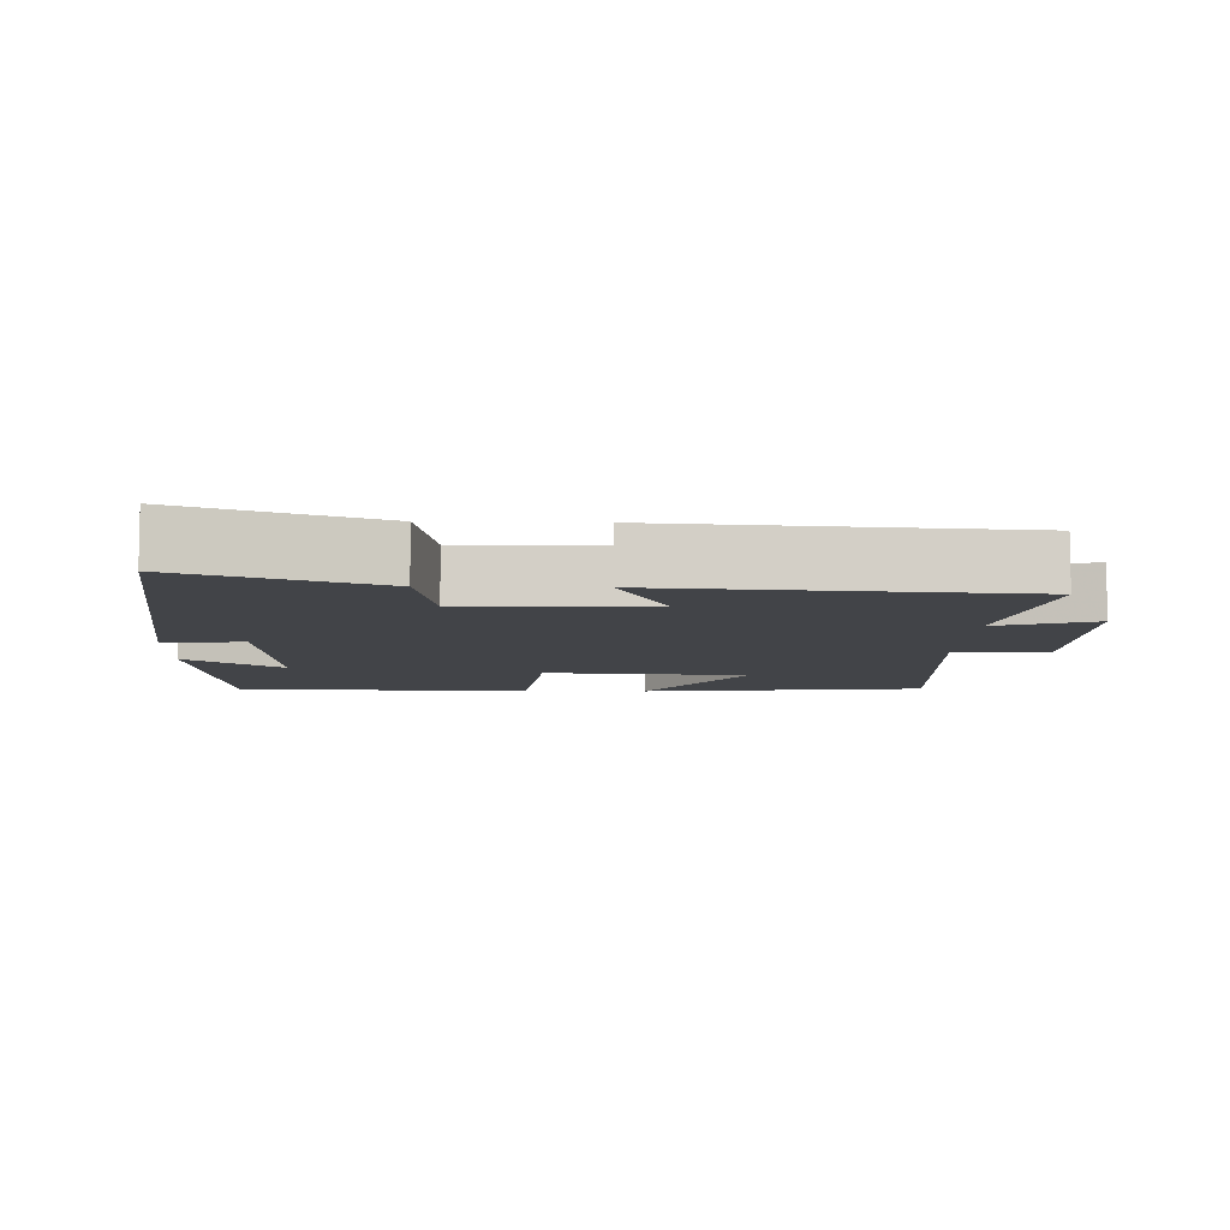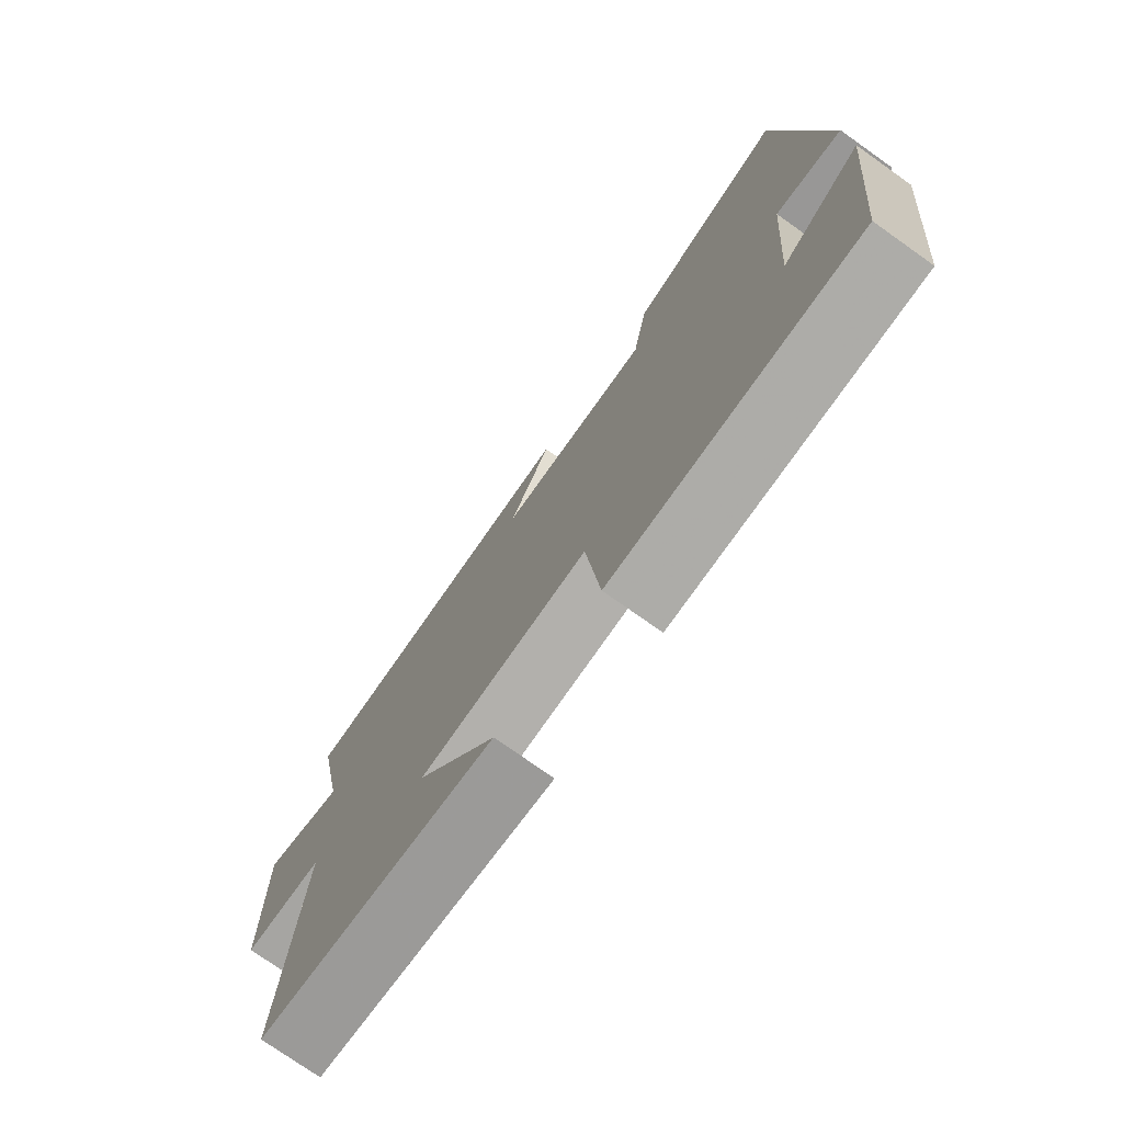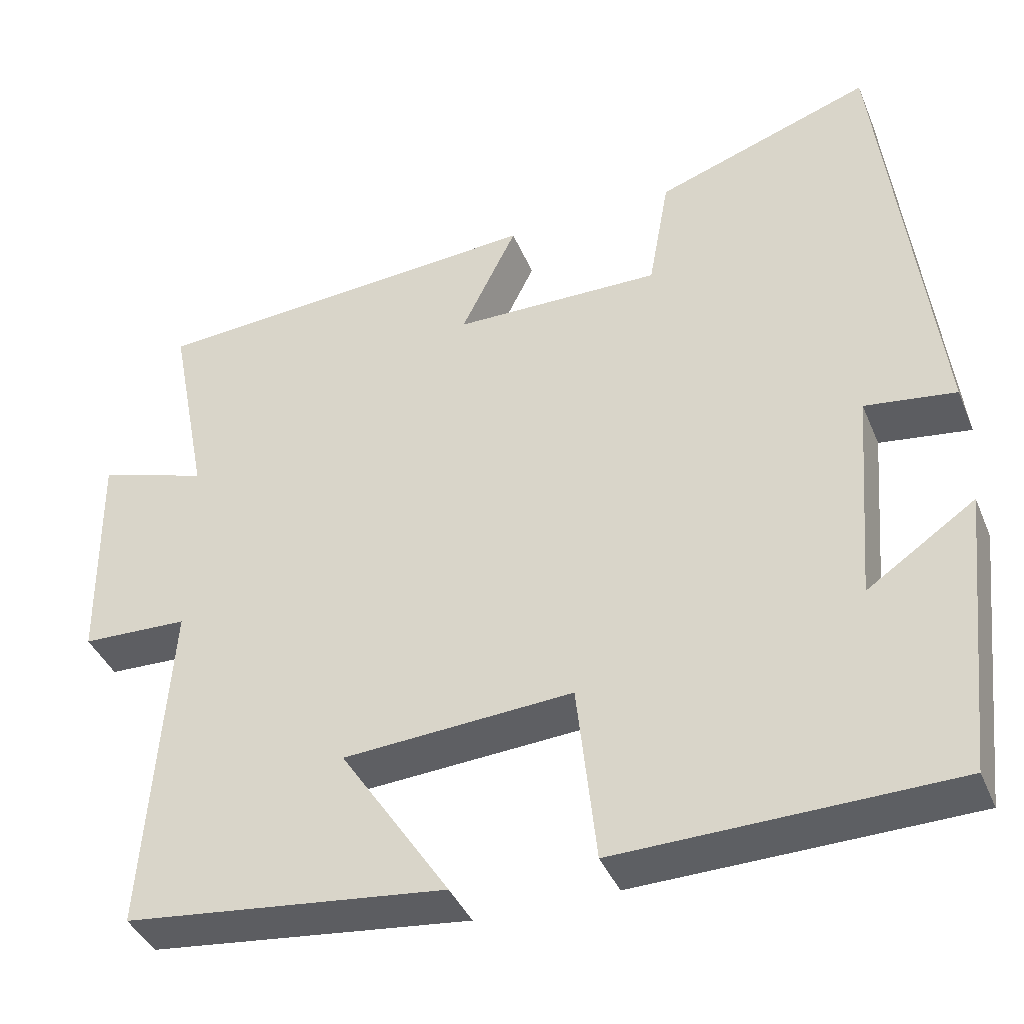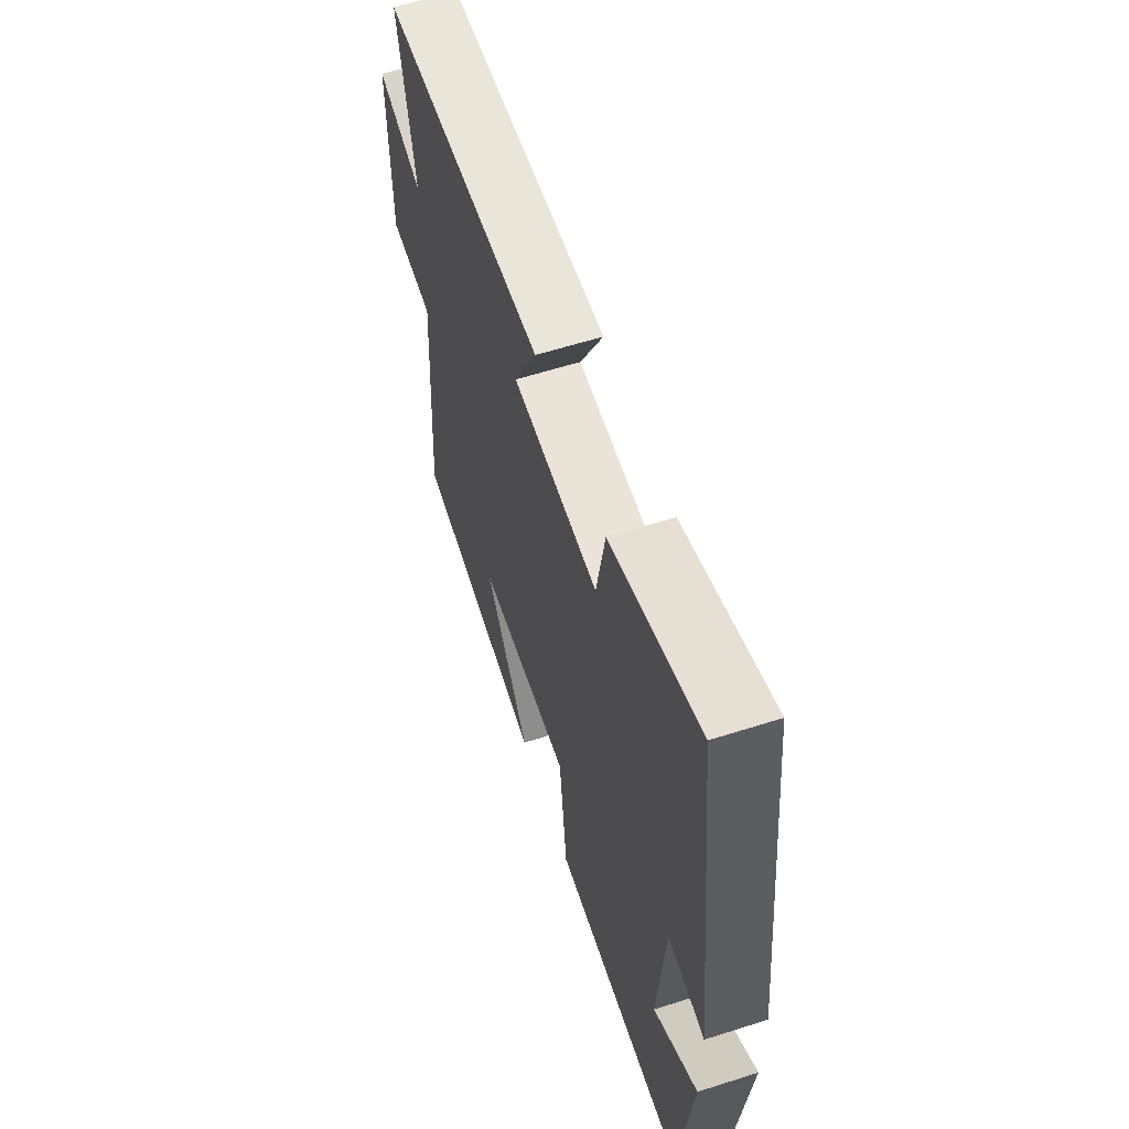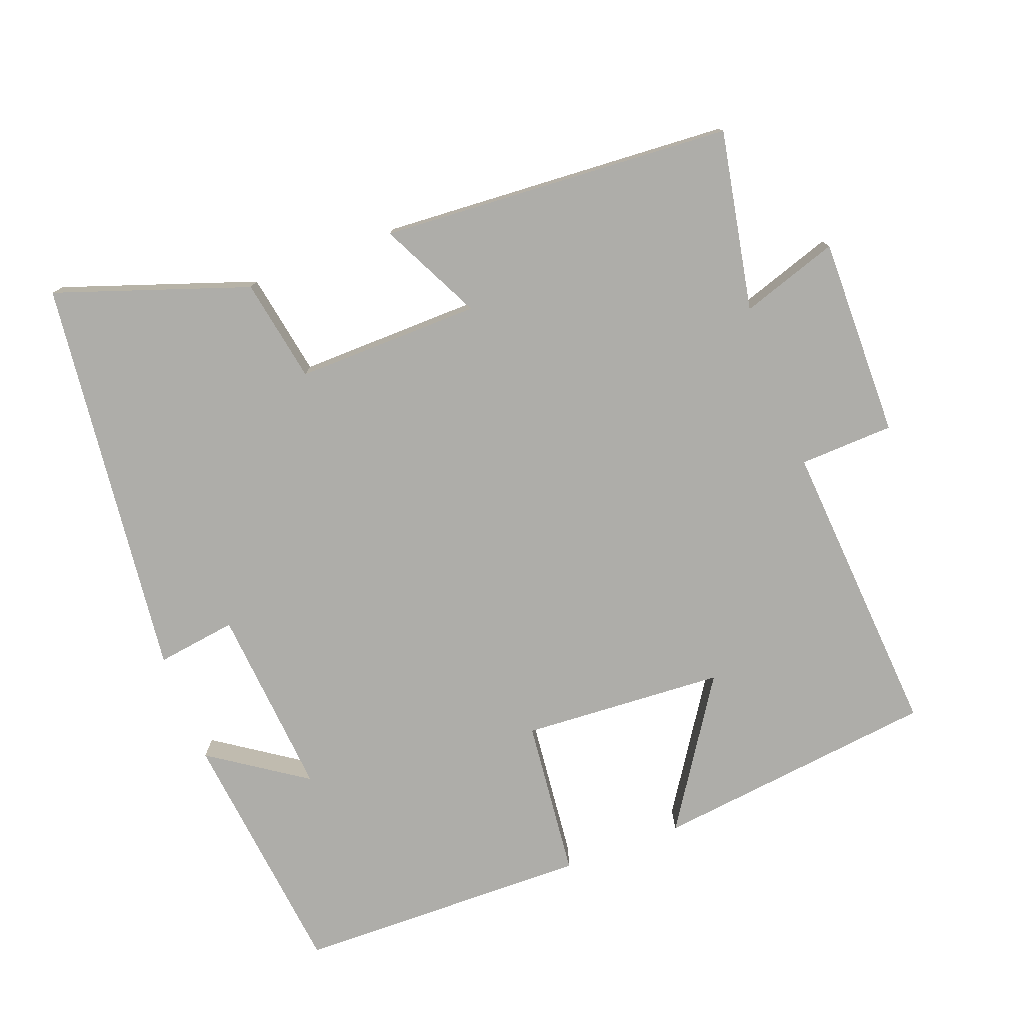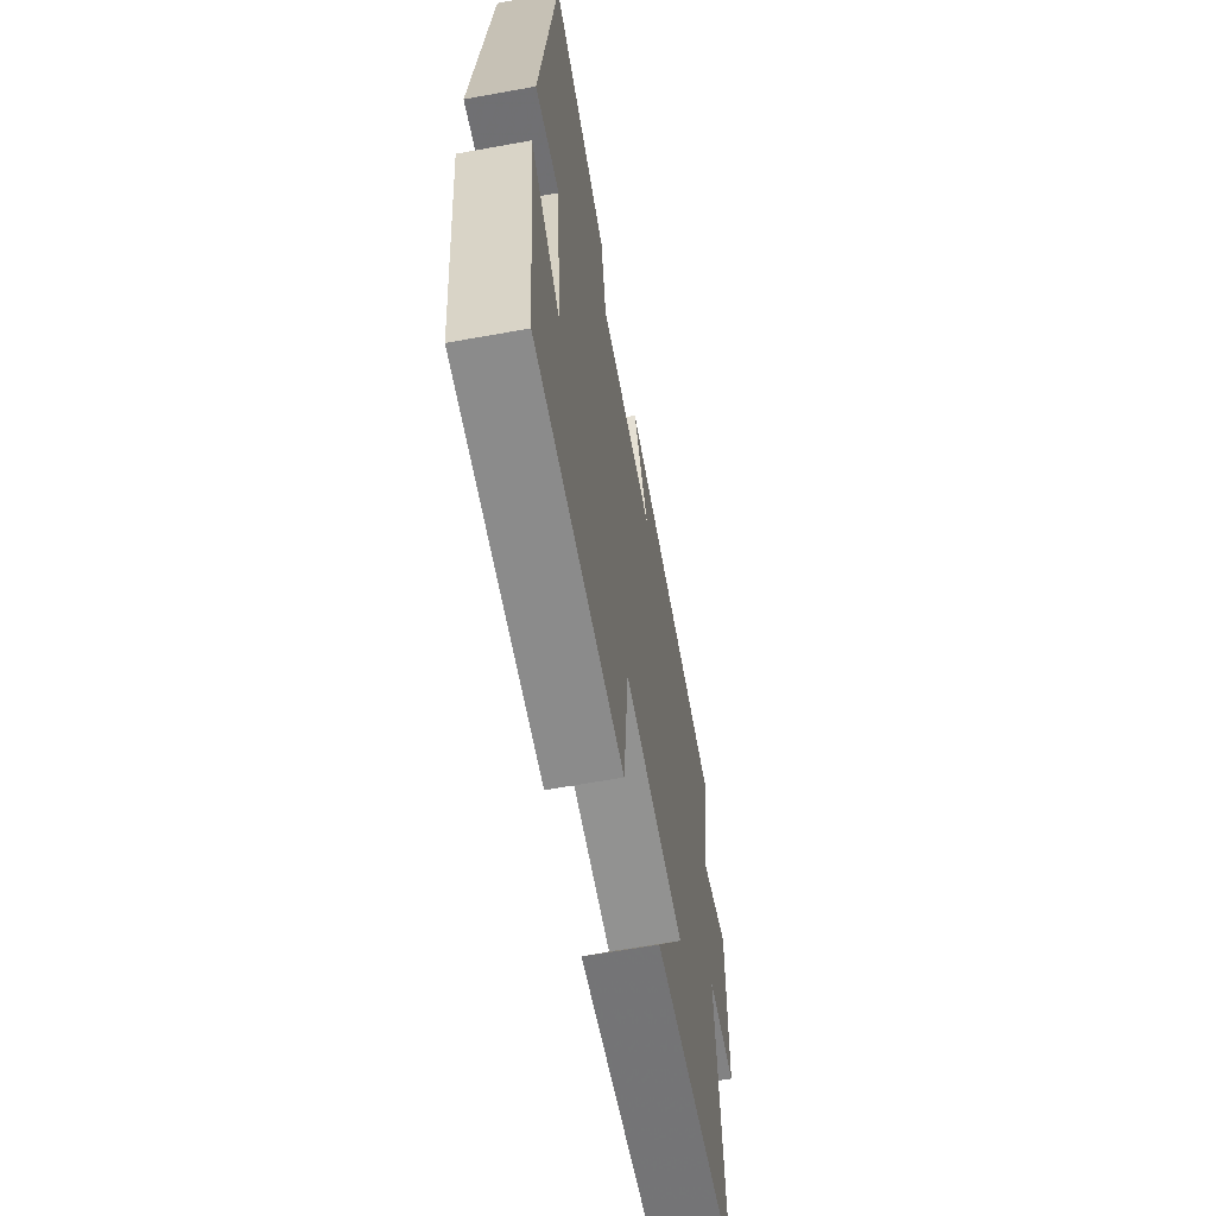
<metadata>
{"format":"obj","ext":"obj","renderer":"f3d","projection":"perspective","resolution":1024,"background":"white","views":[{"elev":-8.1,"azim":-1.8,"up":"+Y"},{"elev":-75.6,"azim":-125.3,"up":"+Z"},{"elev":-40.1,"azim":-158.7,"up":"+Z"},{"elev":60.1,"azim":-108.1,"up":"+Z"},{"elev":-77.1,"azim":20.8,"up":"+Y"},{"elev":-62.8,"azim":-79.6,"up":"+Z"}]}
</metadata>
<code>
v 0.529 0.07 -0.453
v 0.129 0.07 -0.5
v 0.265 0.07 -0.293
v -0.021 0.07 -0.275
v -0.045 0.07 -0.5
v -0.461 0.07 -0.492
v -0.5 0.07 -0.135
v -0.365 0.07 -0.227
v -0.387 0.07 0.043
v -0.5 0.07 0.027
v -0.434 0.07 0.594
v -0.163 0.07 0.5
v -0.137 0.07 0.354
v 0.123 0.07 0.358
v 0.053 0.07 0.5
v 0.549 0.07 0.467
v 0.5 0.07 0.214
v 0.637 0.07 0.259
v 0.633 0.07 -0.023
v 0.5 0.07 -0.028
v 0.529 0 -0.453
v 0.129 0 -0.5
v 0.265 0 -0.293
v -0.021 0 -0.275
v -0.045 0 -0.5
v -0.461 0 -0.492
v -0.5 0 -0.135
v -0.365 0 -0.227
v -0.387 0 0.043
v -0.5 0 0.027
v -0.434 0 0.594
v -0.163 0 0.5
v -0.137 0 0.354
v 0.123 0 0.358
v 0.053 0 0.5
v 0.549 0 0.467
v 0.5 0 0.214
v 0.637 0 0.259
v 0.633 0 -0.023
v 0.5 0 -0.028
f 17 18 19 20
f 14 15 16 17
f 13 14 17 20
f 10 11 12 13
f 9 10 13
f 8 9 13 20
f 5 6 7 8
f 4 5 8
f 3 4 8 20
f 1 2 3 20
f 40 39 38 37
f 37 36 35 34
f 40 37 34 33
f 33 32 31 30
f 33 30 29
f 40 33 29 28
f 28 27 26 25
f 28 25 24
f 40 28 24 23
f 40 23 22 21
f 1 21 22 2
f 2 22 23 3
f 3 23 24 4
f 4 24 25 5
f 5 25 26 6
f 6 26 27 7
f 7 27 28 8
f 8 28 29 9
f 9 29 30 10
f 10 30 31 11
f 11 31 32 12
f 12 32 33 13
f 13 33 34 14
f 14 34 35 15
f 15 35 36 16
f 16 36 37 17
f 17 37 38 18
f 18 38 39 19
f 19 39 40 20
f 20 40 21 1

</code>
